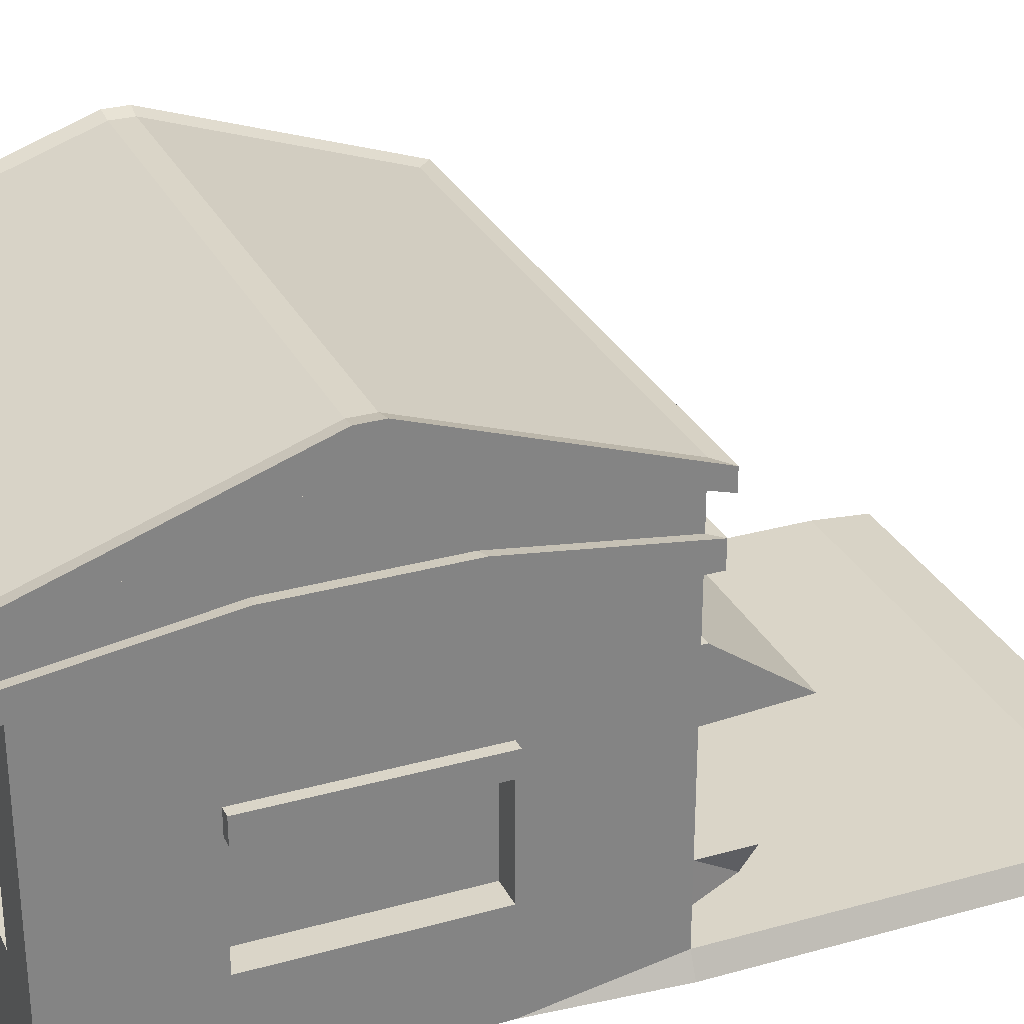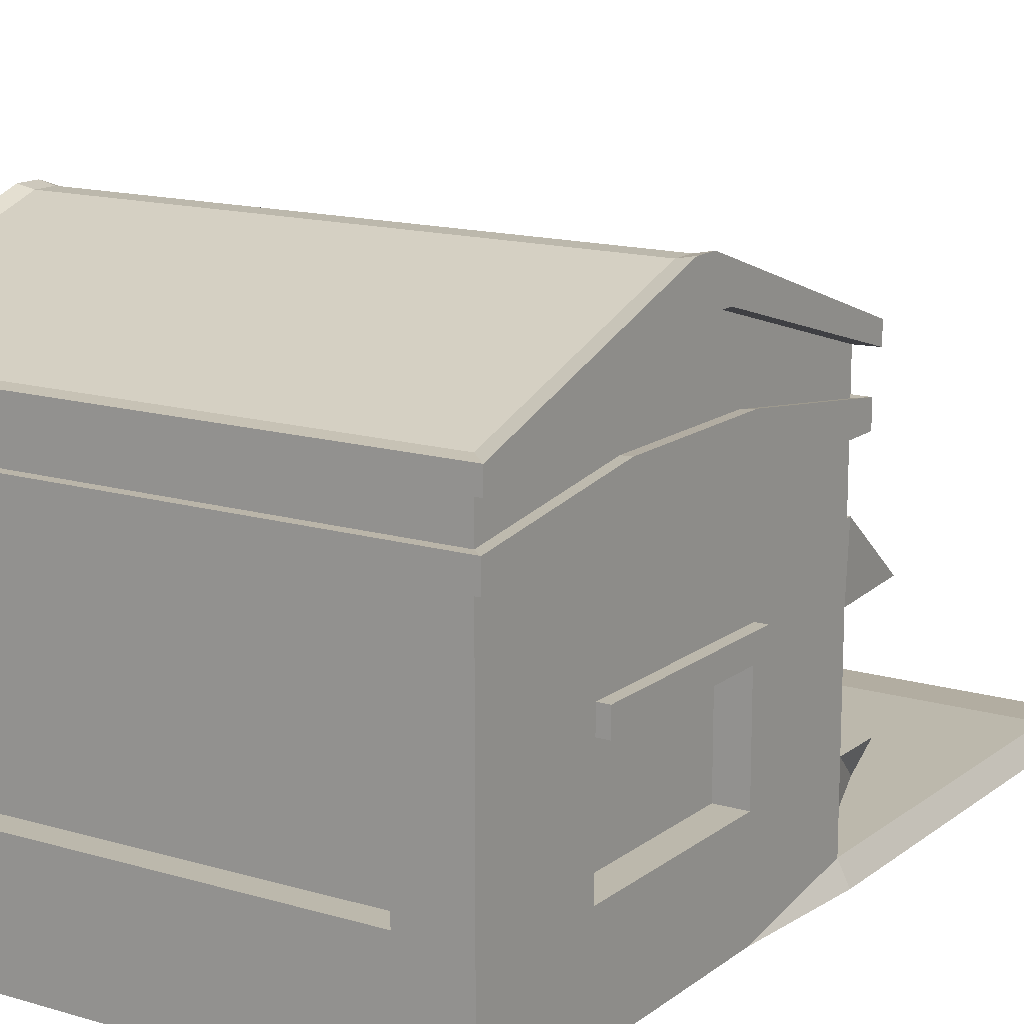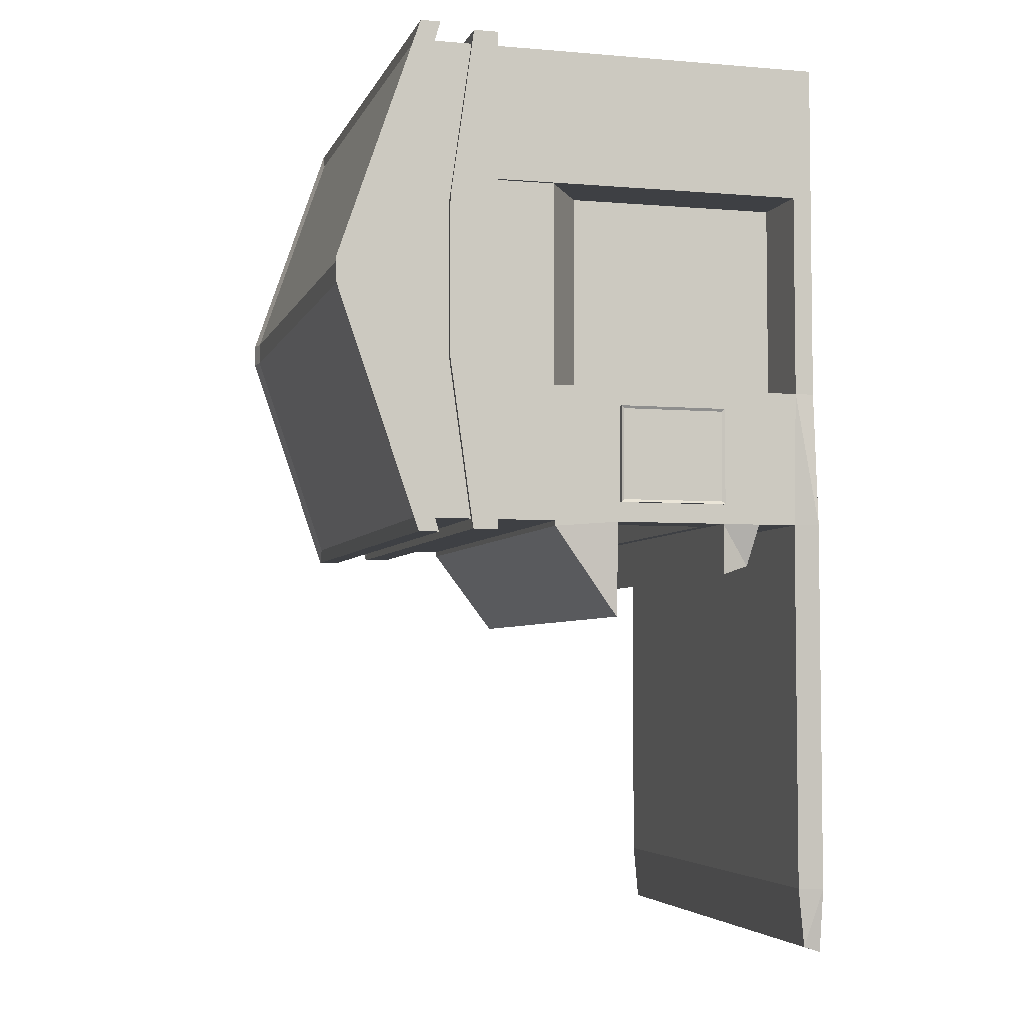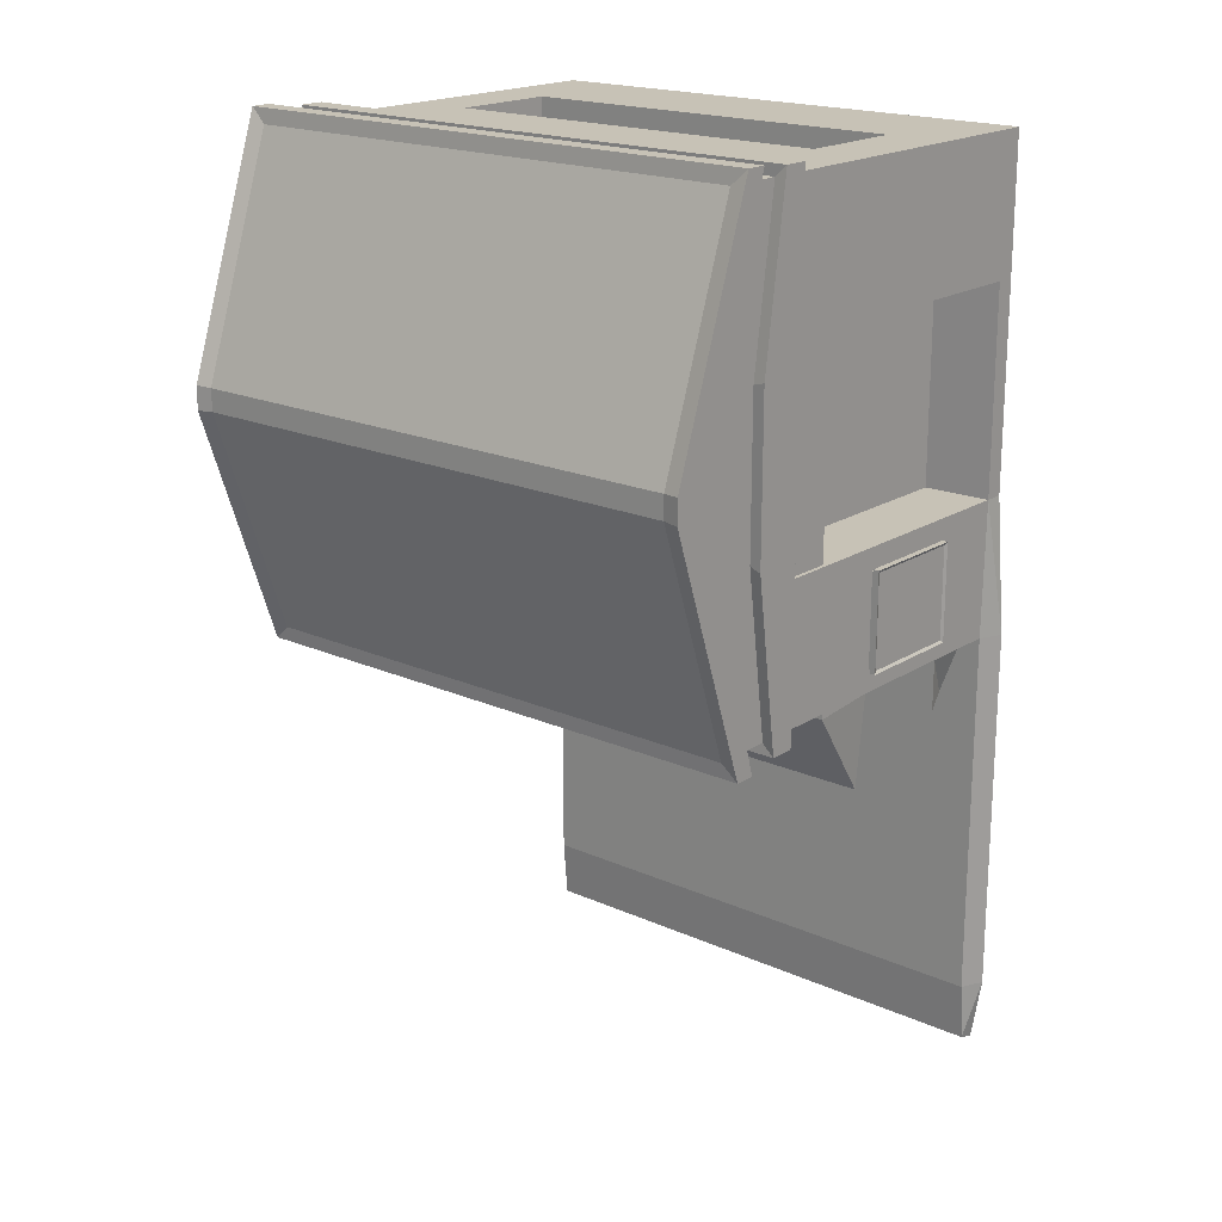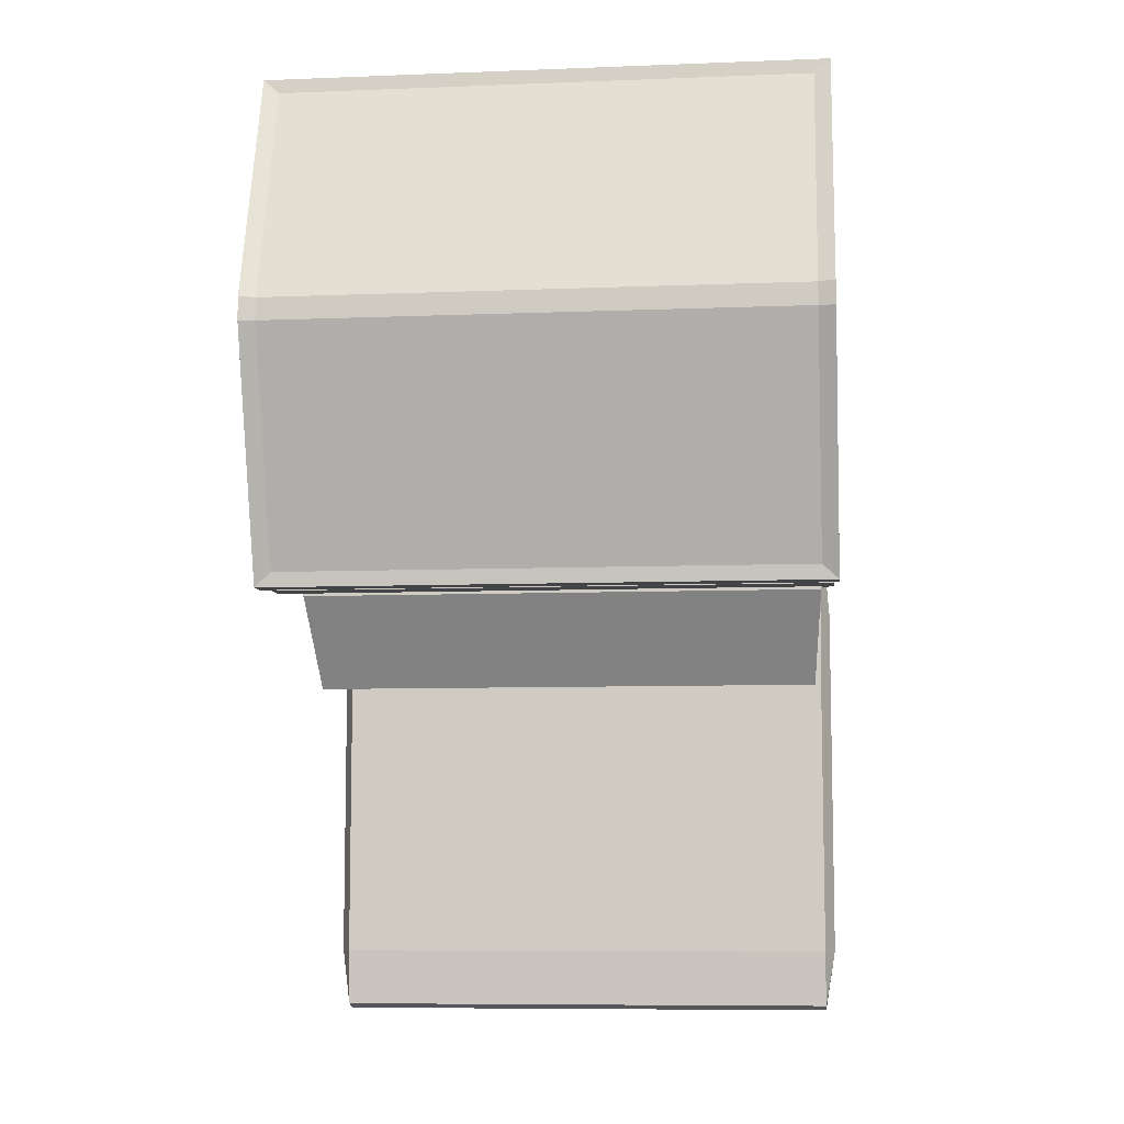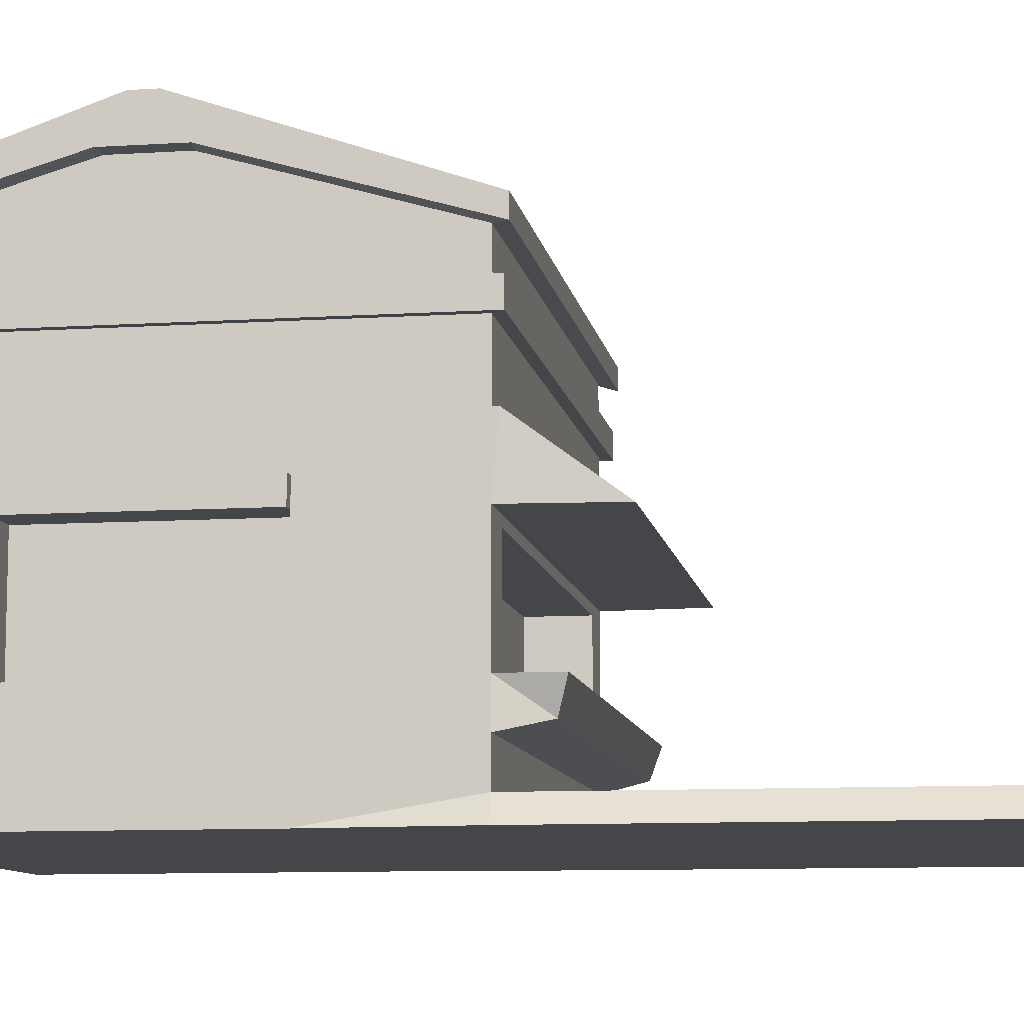
<metadata>
{"format":"obj","ext":"obj","renderer":"f3d","projection":"perspective","resolution":1024,"background":"white","views":[{"elev":29.2,"azim":67.5,"up":"+Y"},{"elev":14.6,"azim":32.8,"up":"+Y"},{"elev":-4.7,"azim":-105.1,"up":"+Z"},{"elev":19.1,"azim":-139.9,"up":"+Z"},{"elev":-8.1,"azim":-173.8,"up":"+Z"},{"elev":-9.7,"azim":99.4,"up":"+Y"}]}
</metadata>
<code>
o Cube.028_Cube.000
v -5.502 -0.186 4.422
v -5.502 0.1329 4.422
v -5.502 -0.186 -8.693
v -5.502 0.05514 -8.615
v 2.069 -0.186 4.422
v 2.069 0.1329 4.422
v 2.069 -0.186 -8.693
v 2.069 0.05514 -8.615
v -5.654 -0.186 -2.458
v -5.502 0.1329 -2.458
v 2.225 -0.186 -2.458
v 2.069 0.1329 -2.458
v 2.069 5.894 -2.458
v 2.069 5.894 4.422
v -5.502 5.894 4.422
v -5.502 5.894 -2.458
v 2.069 1.253 4.422
v -5.502 1.253 4.422
v -5.502 1.253 -2.458
v 2.069 1.253 -2.458
v -5.502 0.693 4.422
v 2.069 0.693 -2.458
v 2.069 0.693 4.422
v -5.502 0.693 -2.458
v -5.335 0.83 -3.065
v -5.502 1.253 -3.195
v 2.069 1.253 -3.195
v 1.903 0.83 -3.065
v 2.069 4.729 4.422
v -5.502 4.729 -2.458
v -5.502 4.729 4.422
v 2.069 4.729 -2.458
v -5.502 -0.186 -0.498
v -5.502 -0.186 2.462
v 2.069 0.1329 -0.498
v 2.069 0.1329 2.462
v -5.502 0.09083 2.462
v -5.502 0.09083 -0.498
v 2.069 -0.186 2.462
v 2.069 -0.186 -0.498
v 2.069 7.022 0.8219
v 2.069 7.022 1.142
v -5.502 7.022 1.142
v -5.502 7.022 0.8219
v -5.502 1.253 2.462
v -5.502 1.253 -0.498
v 2.069 1.253 -0.498
v 2.069 1.253 2.462
v 2.069 0.693 -0.498
v 2.069 0.693 2.462
v -5.502 0.693 2.462
v -5.502 0.693 -0.498
v -5.502 4.729 2.462
v -5.502 4.729 -0.498
v 2.069 4.729 -0.498
v 2.069 4.729 2.462
v -4.532 0.1329 2.462
v -4.532 0.1329 -0.498
v -4.532 1.253 2.462
v -4.532 1.253 -0.498
v -4.532 0.693 2.462
v -4.532 0.693 -0.498
v -5.447 4.729 2.462
v -5.447 4.729 -0.498
v -5.502 3.316 4.422
v 2.069 2.869 -2.458
v 2.069 3.316 4.422
v -5.502 2.869 -2.458
v 2.069 2.869 2.462
v 2.069 2.869 -0.498
v -5.502 2.869 -0.498
v -5.502 2.869 2.462
v -4.532 3.241 -0.498
v -4.532 3.241 2.462
v 2.069 3.82 4.422
v -5.502 3.82 -2.458
v 2.069 3.206 2.462
v 2.069 3.206 -0.498
v -5.502 3.82 -0.498
v -5.502 3.82 2.462
v -5.447 3.82 -0.498
v -5.447 3.82 2.462
v -5.502 3.82 4.422
v 2.069 3.82 -2.458
v 2.069 3.82 -2.535
v 1.963 2.869 -3.826
v -5.396 2.869 -3.826
v -5.502 3.82 -2.535
v 1.449 2.737 -2.458
v 1.449 1.386 -2.458
v -4.881 1.386 -2.458
v -4.881 2.737 -2.458
v 1.449 2.737 -1.643
v 1.449 1.386 -1.643
v -4.881 1.386 -1.643
v -4.881 2.737 -1.643
v 2.069 5.068 4.422
v -5.502 5.068 -2.458
v -5.502 5.068 4.422
v 2.069 5.068 -2.458
v -5.502 5.396 -0.1141
v -5.502 5.396 2.078
v 2.069 5.396 2.078
v 2.069 5.396 -0.1141
v -5.67 5.072 4.575
v -5.67 4.718 4.575
v 2.238 5.072 -2.612
v 2.238 4.718 -2.612
v -5.67 4.718 -0.564
v -5.67 4.718 -2.612
v 2.238 4.718 2.528
v 2.238 4.718 4.575
v -5.67 4.718 2.528
v 2.238 4.718 -0.564
v 2.238 5.072 4.575
v -5.67 5.072 -2.612
v -5.67 5.415 -0.163
v -5.67 5.415 2.127
v 2.238 5.415 2.127
v 2.238 5.415 -0.163
v 2.069 5.623 4.422
v -5.502 5.623 -2.458
v -5.502 6.489 0.5148
v -5.502 6.489 1.449
v 2.069 6.489 1.449
v 2.069 6.489 0.5148
v -5.502 5.623 4.422
v 2.069 5.623 -2.458
v 2.301 7.069 1.152
v 2.301 5.871 4.633
v -5.734 5.871 4.633
v -5.734 7.069 0.8121
v -5.734 5.871 -2.669
v 2.301 5.871 -2.669
v 2.301 5.584 4.633
v -5.734 5.584 -2.669
v 2.301 7.069 0.8121
v -5.734 7.069 1.152
v -5.734 6.503 0.4862
v -5.734 6.503 1.477
v 2.301 6.503 1.477
v 2.301 6.503 0.4862
v -5.734 5.584 4.633
v 2.301 5.584 -2.669
v -5.502 1.31 -0.8174
v -5.502 1.31 -2.139
v -5.502 2.812 -2.139
v -5.502 2.812 -0.8174
v -5.609 1.31 -0.8174
v -5.609 1.31 -2.139
v -5.609 2.812 -2.139
v -5.609 2.812 -0.8174
v -5.528 2.812 -0.8174
v -5.528 1.31 -0.8174
v -5.528 1.31 -2.139
v -5.528 2.812 -2.139
v -5.631 1.267 -0.7791
v -5.631 1.267 -2.177
v -5.631 2.856 -2.177
v -5.631 2.856 -0.7791
v -5.545 2.856 -0.7791
v -5.545 2.856 -2.177
v -5.545 1.267 -0.7791
v -5.545 1.267 -2.177
v -5.502 0.1329 -7.771
v 2.225 -0.186 -7.771
v -5.654 -0.186 -7.771
v 2.069 0.1329 -7.771
v -4.615 3.074 4.422
v -4.615 1.495 4.422
v 1.182 1.495 4.422
v 1.182 3.074 4.422
v -4.615 3.074 4.06
v -4.615 1.495 4.06
v 1.182 1.495 4.06
v 1.182 3.074 4.06
v 1.639 1.253 -0.498
v 1.639 1.253 2.462
v 1.639 2.869 2.462
v 1.639 2.869 -0.498
v 2.23 2.869 -0.498
v 2.23 2.869 2.462
v 2.23 3.206 2.462
v 2.23 3.206 -0.498
f 167 4 3
f 4 7 3
f 36 5 39
f 6 1 5
f 39 1 34
f 15 130 14
f 168 10 12
f 166 9 167
f 166 12 11
f 38 9 33
f 43 14 42
f 122 144 128
f 14 129 42
f 128 142 126
f 21 45 51
f 22 47 49
f 19 27 26
f 23 18 21
f 6 21 2
f 10 22 12
f 12 49 35
f 2 51 37
f 25 27 28
f 19 25 24
f 24 28 22
f 20 28 27
f 83 53 80
f 84 55 78
f 76 32 84
f 75 31 83
f 75 56 29
f 78 56 77
f 79 30 76
f 45 61 51
f 10 52 24
f 71 60 73
f 36 23 6
f 35 50 36
f 50 17 23
f 49 48 50
f 52 19 24
f 52 58 62
f 43 132 138
f 127 140 124
f 15 138 131
f 122 139 136
f 16 41 13
f 41 43 42
f 1 37 34
f 37 33 34
f 9 40 33
f 40 34 33
f 12 40 11
f 35 39 40
f 82 64 81
f 57 62 58
f 61 60 62
f 51 57 37
f 37 58 38
f 53 82 80
f 52 60 46
f 53 64 63
f 72 59 45
f 59 73 60
f 71 81 79
f 71 145 46
f 70 177 47
f 17 69 67
f 17 170 18
f 20 89 66
f 20 70 47
f 18 72 45
f 79 64 54
f 72 82 74
f 74 81 73
f 71 76 68
f 69 183 77
f 67 77 75
f 67 83 65
f 68 86 66
f 66 78 70
f 65 80 72
f 87 85 86
f 84 88 76
f 66 85 84
f 68 88 87
f 92 95 91
f 66 92 68
f 19 90 20
f 68 91 19
f 95 93 94
f 90 93 89
f 92 93 96
f 91 94 90
f 30 108 32
f 31 113 53
f 101 118 102
f 29 111 112
f 97 119 103
f 30 109 110
f 103 120 104
f 99 115 97
f 114 119 111
f 111 115 112
f 113 117 109
f 109 116 110
f 113 105 118
f 114 107 120
f 110 107 108
f 112 105 106
f 98 117 101
f 53 109 54
f 29 106 31
f 99 118 105
f 32 114 55
f 100 120 107
f 56 114 111
f 100 116 98
f 103 126 125
f 103 121 97
f 101 124 123
f 101 122 98
f 102 127 124
f 104 128 126
f 98 128 100
f 97 127 99
f 135 131 143
f 136 134 144
f 142 134 137
f 140 131 138
f 139 133 136
f 140 132 139
f 141 130 135
f 142 129 141
f 121 143 127
f 126 141 125
f 16 132 44
f 121 141 135
f 13 133 16
f 13 137 134
f 124 139 123
f 41 129 137
f 151 158 150
f 68 148 71
f 46 146 19
f 19 147 68
f 149 151 150
f 155 162 156
f 151 160 159
f 154 164 155
f 146 156 147
f 147 153 148
f 145 155 146
f 148 154 145
f 161 157 163
f 164 157 158
f 162 160 161
f 164 159 162
f 153 163 154
f 156 161 153
f 149 160 152
f 150 157 149
f 8 166 7
f 7 167 3
f 8 165 168
f 10 167 9
f 172 175 171
f 18 169 65
f 67 171 17
f 65 172 67
f 175 173 174
f 170 173 169
f 169 176 172
f 171 174 170
f 177 179 178
f 70 179 180
f 47 178 48
f 48 179 69
f 181 183 182
f 69 181 182
f 78 181 70
f 77 184 78
f 167 165 4
f 4 8 7
f 36 6 5
f 6 2 1
f 39 5 1
f 15 131 130
f 168 165 10
f 166 11 9
f 166 168 12
f 38 10 9
f 43 15 14
f 122 136 144
f 14 130 129
f 128 144 142
f 21 18 45
f 22 20 47
f 19 20 27
f 23 17 18
f 6 23 21
f 10 24 22
f 12 22 49
f 2 21 51
f 25 26 27
f 19 26 25
f 24 25 28
f 20 22 28
f 83 31 53
f 84 32 55
f 76 30 32
f 75 29 31
f 75 77 56
f 78 55 56
f 79 54 30
f 45 59 61
f 10 38 52
f 71 46 60
f 36 50 23
f 35 49 50
f 50 48 17
f 49 47 48
f 52 46 19
f 52 38 58
f 43 44 132
f 127 143 140
f 15 43 138
f 122 123 139
f 16 44 41
f 41 44 43
f 1 2 37
f 37 38 33
f 9 11 40
f 40 39 34
f 12 35 40
f 35 36 39
f 82 63 64
f 57 61 62
f 61 59 60
f 51 61 57
f 37 57 58
f 53 63 82
f 52 62 60
f 53 54 64
f 72 74 59
f 59 74 73
f 71 73 81
f 71 148 145
f 70 180 177
f 17 48 69
f 17 171 170
f 20 90 89
f 20 66 70
f 18 65 72
f 79 81 64
f 72 80 82
f 74 82 81
f 71 79 76
f 69 182 183
f 67 69 77
f 67 75 83
f 68 87 86
f 66 84 78
f 65 83 80
f 87 88 85
f 84 85 88
f 66 86 85
f 68 76 88
f 92 96 95
f 66 89 92
f 19 91 90
f 68 92 91
f 95 96 93
f 90 94 93
f 92 89 93
f 91 95 94
f 30 110 108
f 31 106 113
f 101 117 118
f 29 56 111
f 97 115 119
f 30 54 109
f 103 119 120
f 99 105 115
f 114 120 119
f 111 119 115
f 113 118 117
f 109 117 116
f 113 106 105
f 114 108 107
f 110 116 107
f 112 115 105
f 98 116 117
f 53 113 109
f 29 112 106
f 99 102 118
f 32 108 114
f 100 104 120
f 56 55 114
f 100 107 116
f 103 104 126
f 103 125 121
f 101 102 124
f 101 123 122
f 102 99 127
f 104 100 128
f 98 122 128
f 97 121 127
f 135 130 131
f 136 133 134
f 142 144 134
f 140 143 131
f 139 132 133
f 140 138 132
f 141 129 130
f 142 137 129
f 121 135 143
f 126 142 141
f 16 133 132
f 121 125 141
f 13 134 133
f 13 41 137
f 124 140 139
f 41 42 129
f 151 159 158
f 68 147 148
f 46 145 146
f 19 146 147
f 149 152 151
f 155 164 162
f 151 152 160
f 154 163 164
f 146 155 156
f 147 156 153
f 145 154 155
f 148 153 154
f 161 160 157
f 164 163 157
f 162 159 160
f 164 158 159
f 153 161 163
f 156 162 161
f 149 157 160
f 150 158 157
f 8 168 166
f 7 166 167
f 8 4 165
f 10 165 167
f 172 176 175
f 18 170 169
f 67 172 171
f 65 169 172
f 175 176 173
f 170 174 173
f 169 173 176
f 171 175 174
f 177 180 179
f 70 69 179
f 47 177 178
f 48 178 179
f 181 184 183
f 69 70 181
f 78 184 181
f 77 183 184

</code>
